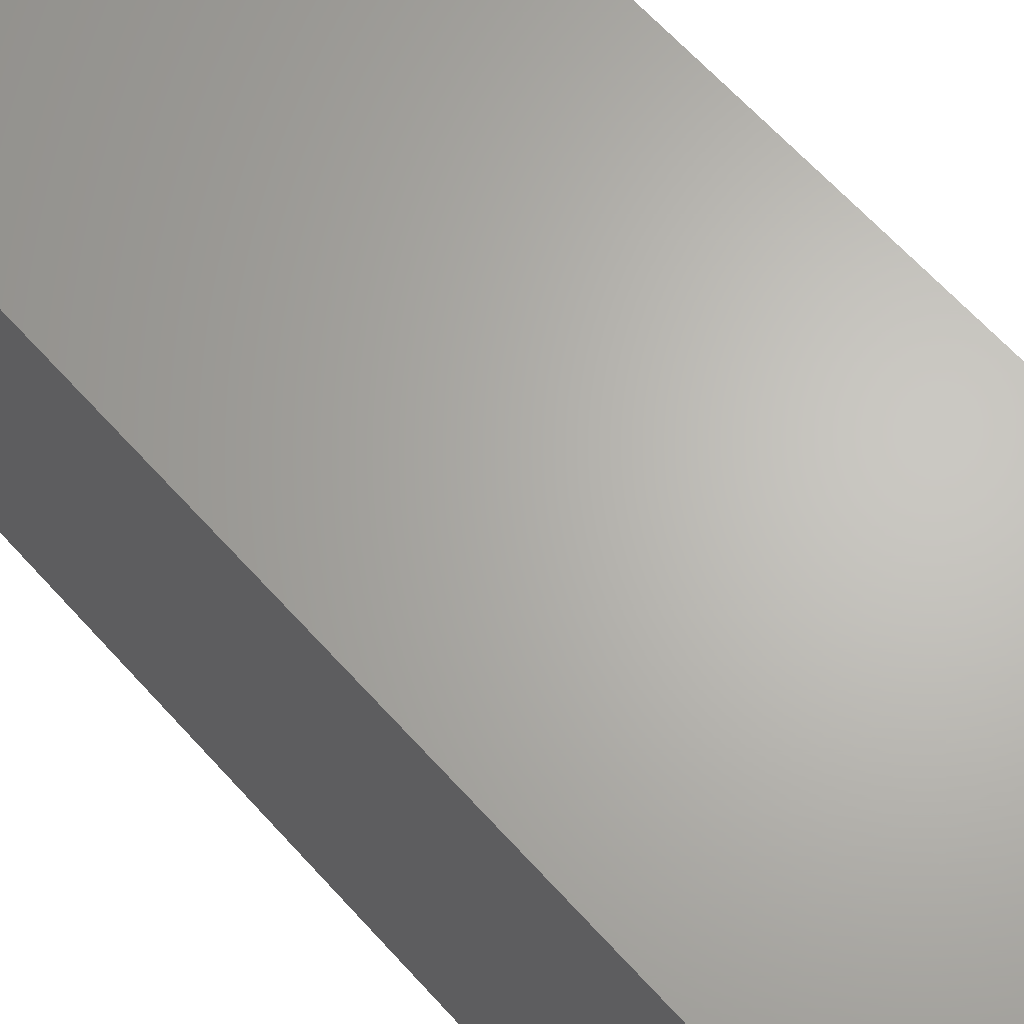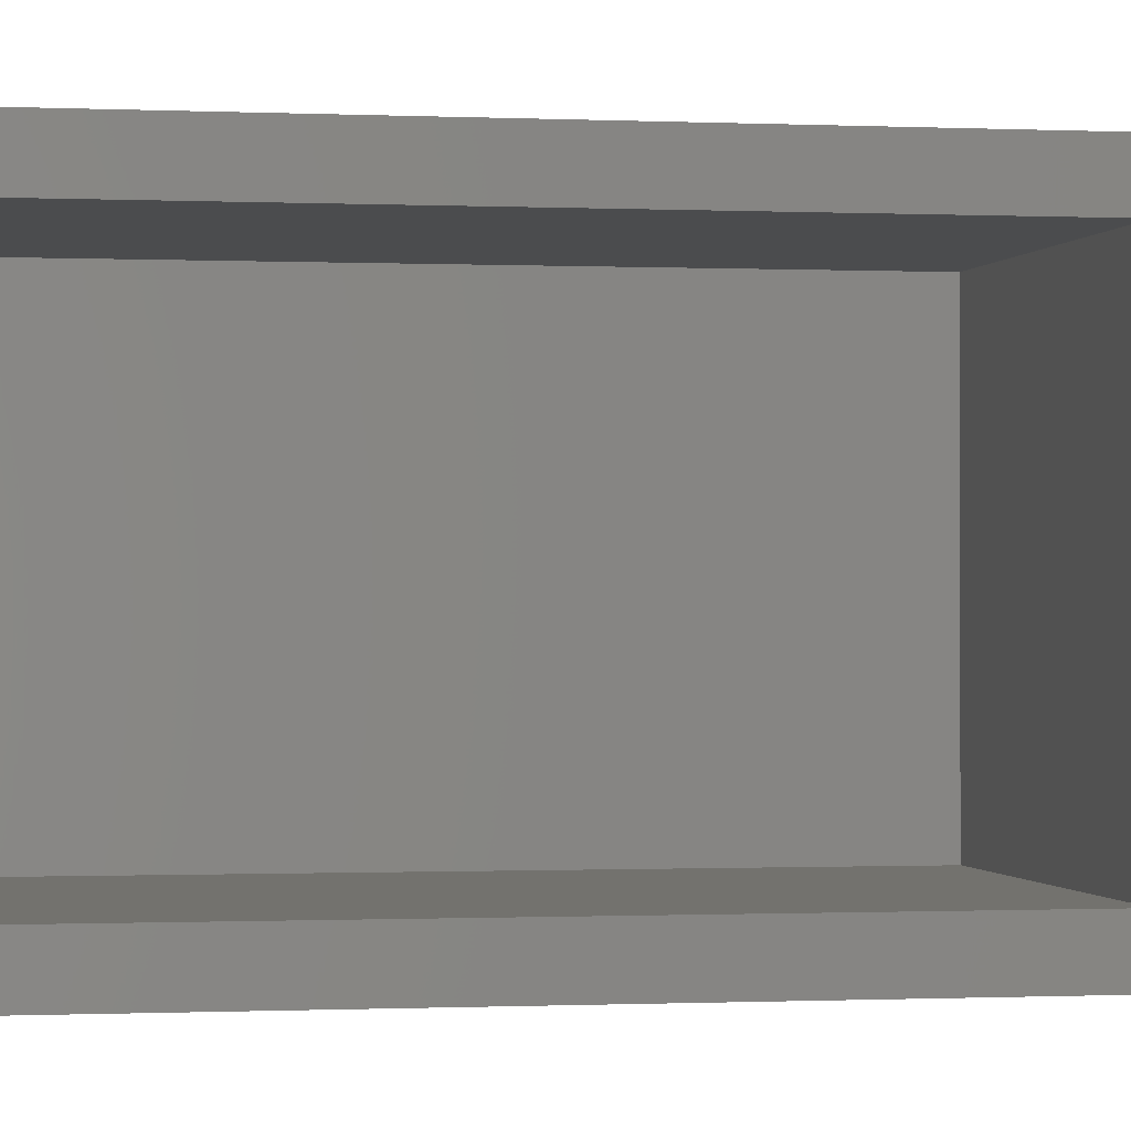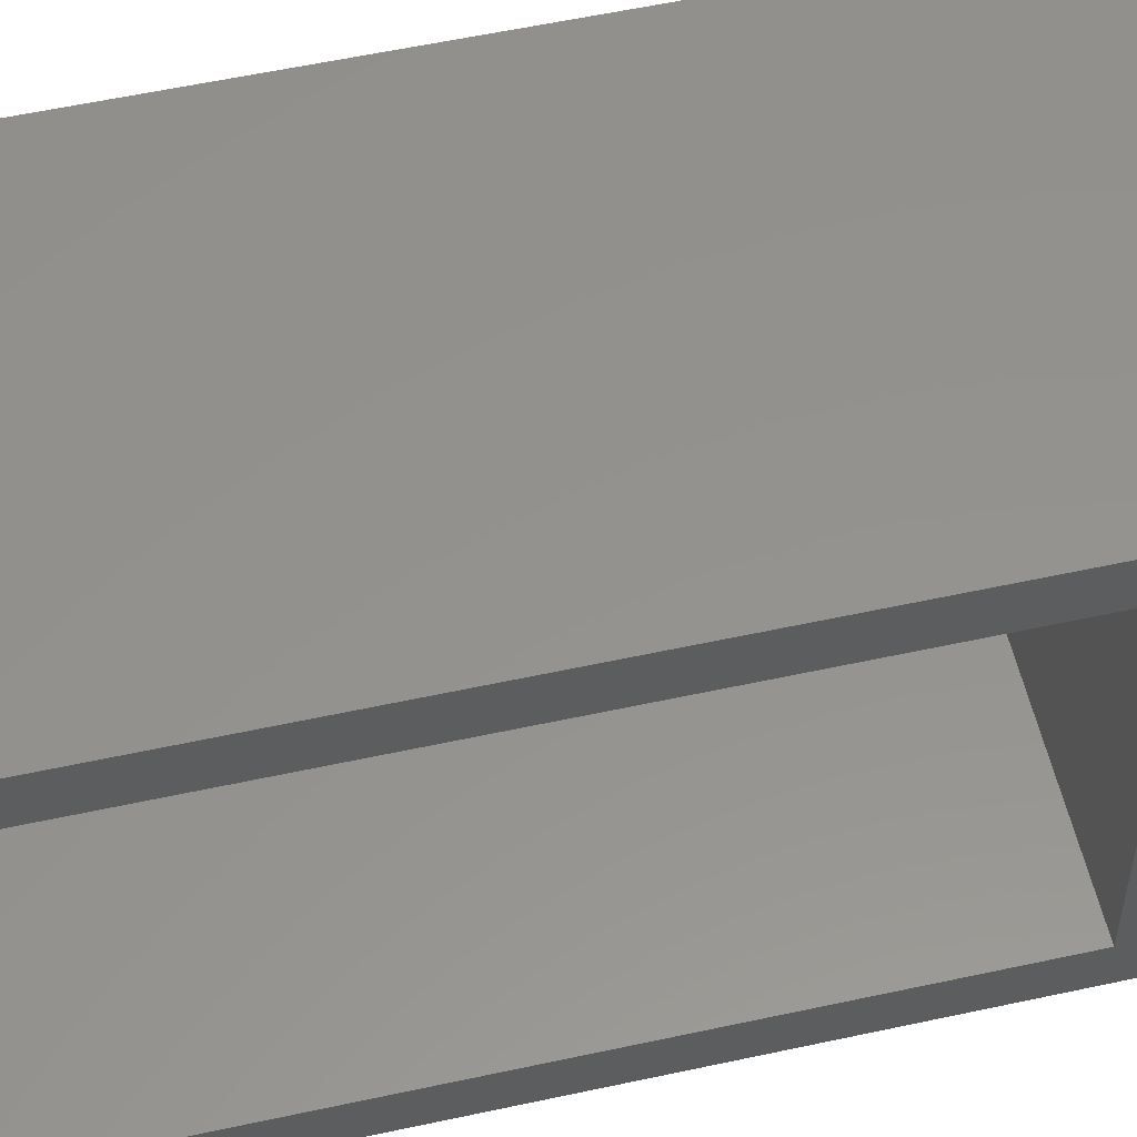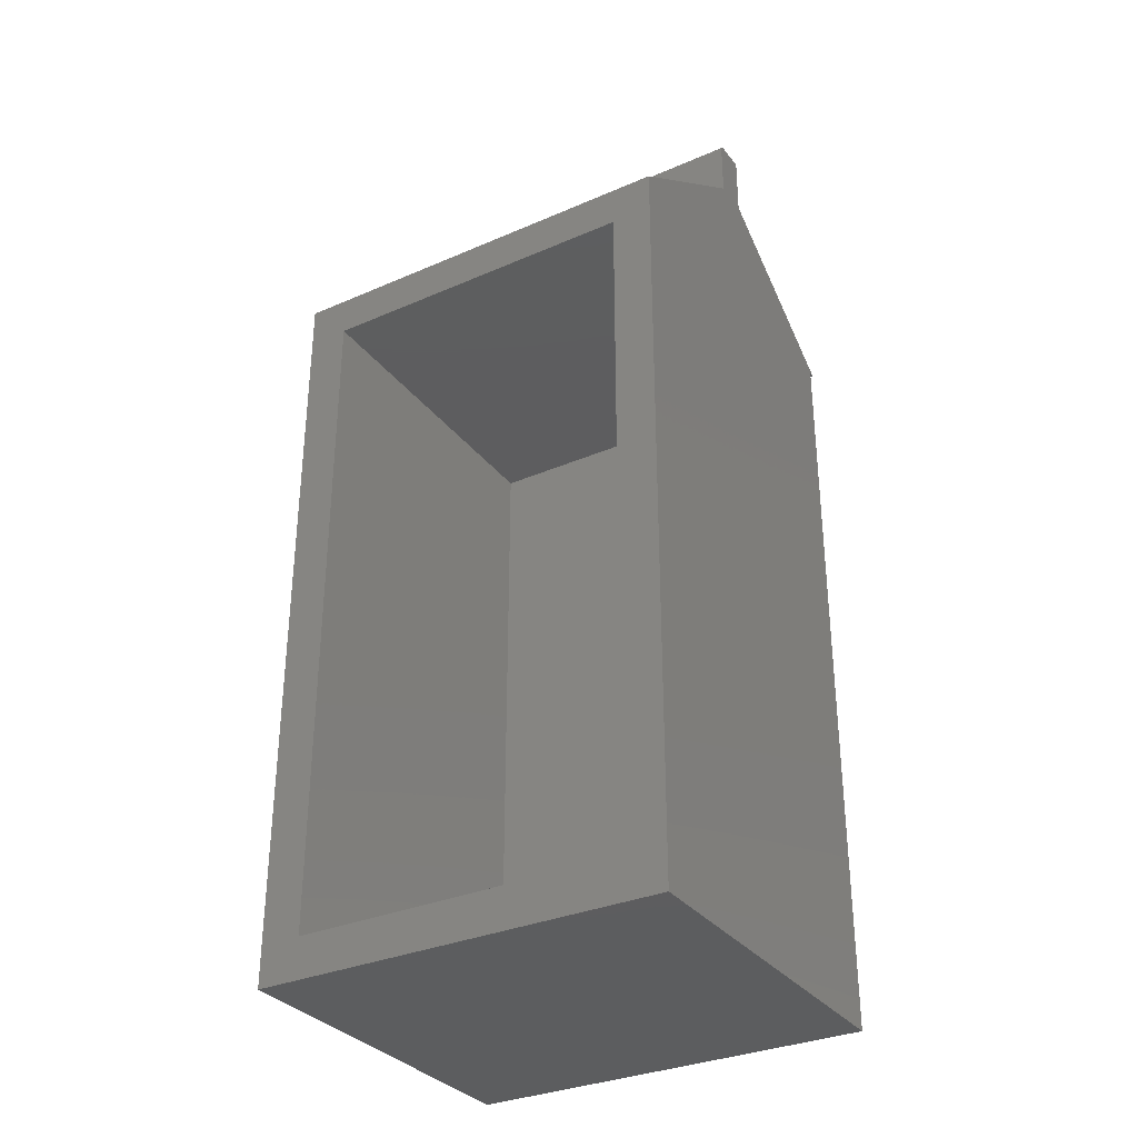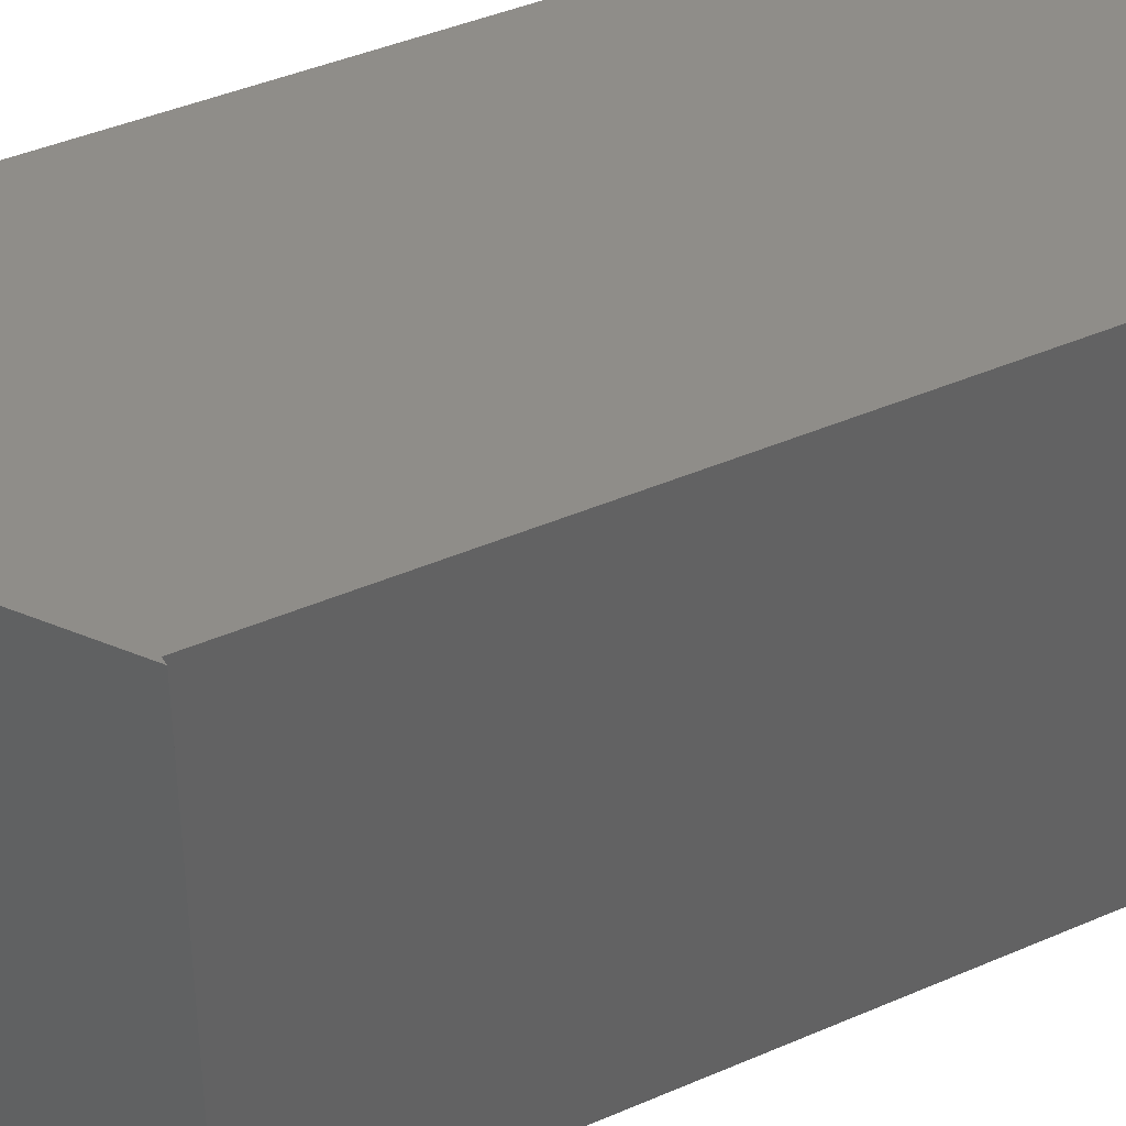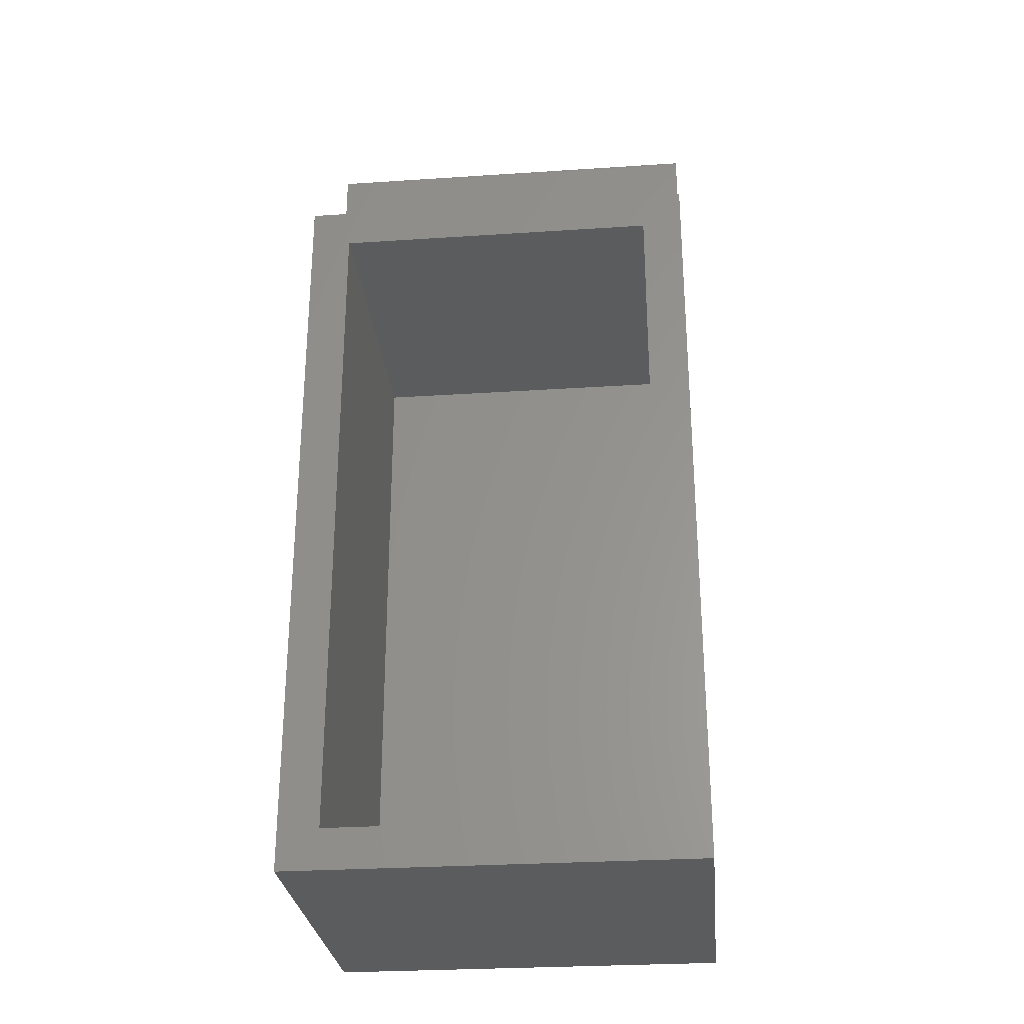
<metadata>
{"format":"stl","ext":"stl","renderer":"f3d","projection":"perspective","resolution":1024,"background":"white","views":[{"elev":65.3,"azim":137.8,"up":"+Y"},{"elev":-0.5,"azim":-100.8,"up":"+Y"},{"elev":55.9,"azim":-102.9,"up":"+Y"},{"elev":-32.5,"azim":-58.9,"up":"+Z"},{"elev":41.0,"azim":61.9,"up":"+Y"},{"elev":-28.3,"azim":-84.3,"up":"+Z"}]}
</metadata>
<code>
# stl→obj: 44 verts, 84 faces
v -0.02368 0.2734 0.7421
v -0.02368 0.2734 0.6657
v -0.02368 -0.2734 0.7421
v -0.02368 -0.2734 0.6657
v 0.002632 0.2734 0.7499
v -0.01587 0.2734 0.7499
v 0.002632 -0.2734 0.7499
v -0.01587 -0.2734 0.7499
v -0.0214 0.2734 0.7476
v -0.02021 0.2734 0.7486
v -0.02237 0.2734 0.7464
v 0.25 0.2734 0.5078
v 0.2418 0.2734 0.5078
v 0.02368 0.2734 0.6657
v 0.02368 0.2734 0.7499
v -0.02353 0.2734 0.7436
v -0.02309 0.2734 0.7451
v -0.01886 0.2734 0.7493
v -0.0174 0.2734 0.7498
v -0.25 0.2734 0.5078
v 0.2418 0.2734 -0.5078
v -0.25 0.2734 -0.5078
v -0.02237 -0.2734 0.7464
v -0.02021 -0.2734 0.7486
v -0.0214 -0.2734 0.7476
v 0.02368 -0.2734 0.6657
v 0.2418 -0.2734 0.5078
v 0.25 -0.2734 0.5078
v 0.02368 -0.2734 0.7499
v -0.02309 -0.2734 0.7451
v -0.02353 -0.2734 0.7436
v -0.0174 -0.2734 0.7498
v -0.01886 -0.2734 0.7493
v -0.25 -0.2734 -0.5078
v 0.2418 -0.2734 -0.5078
v -0.25 -0.2734 0.5078
v -0.25 -0.2188 -0.4531
v -0.25 0.2188 -0.4531
v -0.25 0.2188 0.4531
v -0.25 -0.2188 0.4531
v 0.1871 0.2188 -0.4531
v 0.1871 -0.2188 -0.4531
v 0.1871 0.2188 0.4531
v 0.1871 -0.2188 0.4531
f 1 2 3
f 3 2 4
f 5 6 7
f 7 6 8
f 9 10 11
f 12 13 14
f 15 14 1
f 15 1 16
f 15 16 17
f 15 17 11
f 15 11 10
f 10 18 19
f 10 19 6
f 10 6 5
f 10 5 15
f 1 14 2
f 2 14 13
f 2 13 20
f 20 13 21
f 20 21 22
f 23 24 25
f 26 27 28
f 29 24 23
f 29 23 30
f 29 30 31
f 29 31 3
f 29 3 26
f 24 29 7
f 24 7 8
f 24 8 32
f 24 32 33
f 34 35 36
f 36 35 27
f 36 27 4
f 4 27 26
f 4 26 3
f 1 3 16
f 16 3 31
f 16 31 17
f 17 31 30
f 17 30 11
f 11 30 23
f 11 23 9
f 9 23 25
f 9 25 10
f 10 25 24
f 10 24 18
f 18 24 33
f 18 33 19
f 19 33 32
f 19 32 6
f 6 32 8
f 15 5 29
f 29 5 7
f 14 15 26
f 26 15 29
f 12 14 28
f 28 14 26
f 13 12 27
f 27 12 28
f 35 21 27
f 27 21 13
f 34 37 22
f 22 37 38
f 22 38 20
f 20 38 39
f 20 39 36
f 36 39 40
f 36 40 34
f 34 40 37
f 2 20 4
f 4 20 36
f 38 37 41
f 41 37 42
f 43 44 39
f 39 44 40
f 38 41 39
f 39 41 43
f 37 40 42
f 42 40 44
f 42 44 41
f 41 44 43
f 22 21 34
f 34 21 35

</code>
